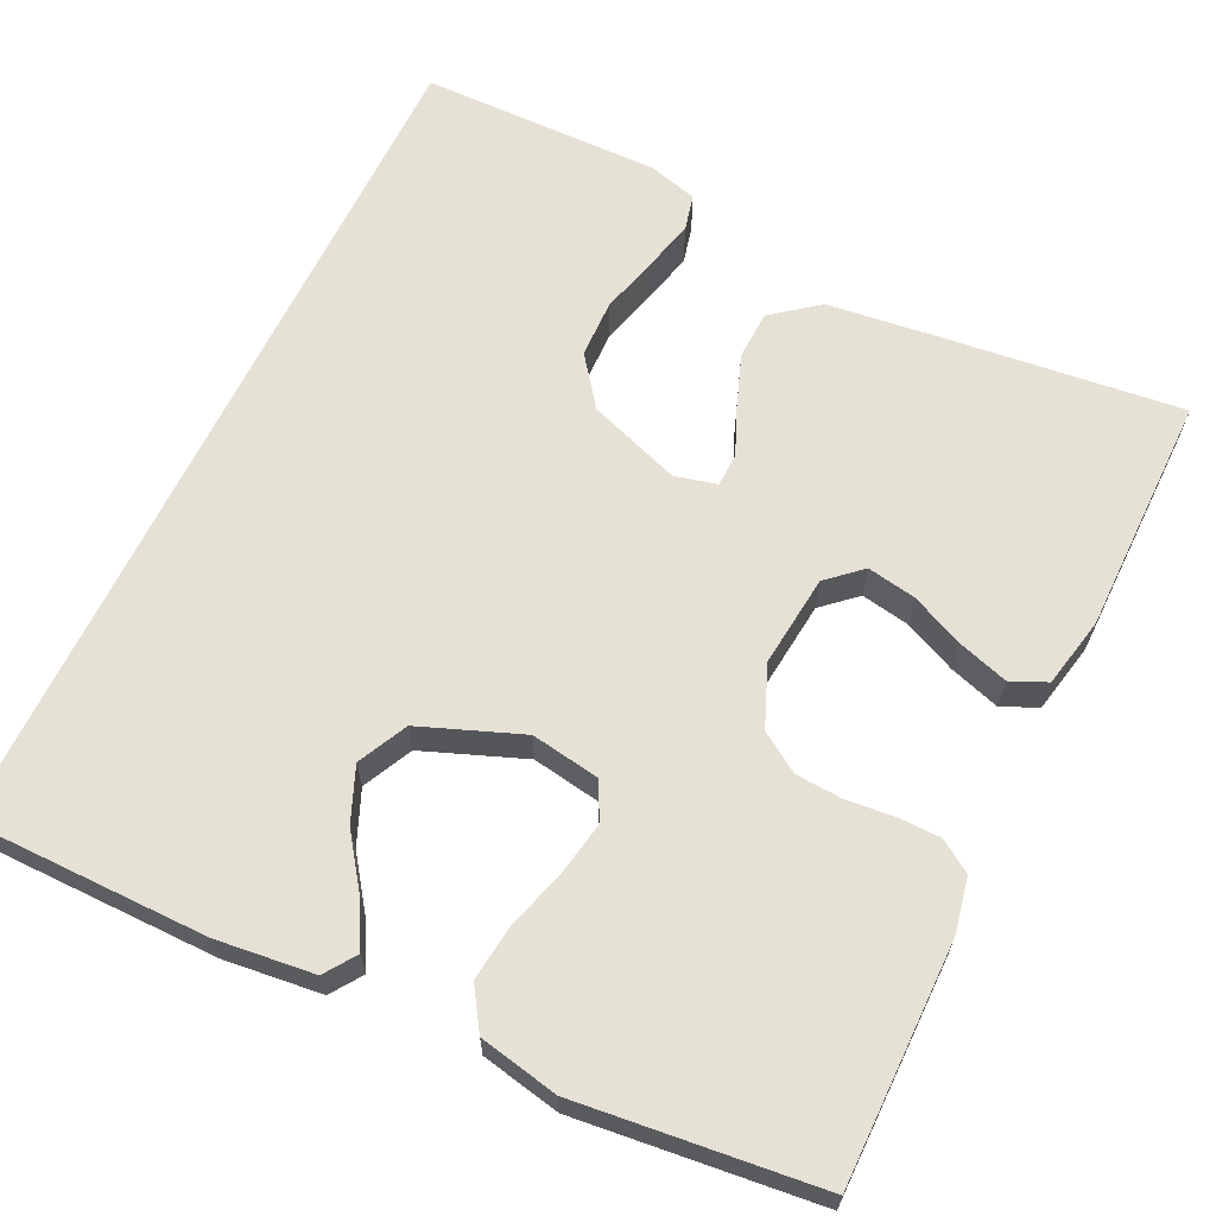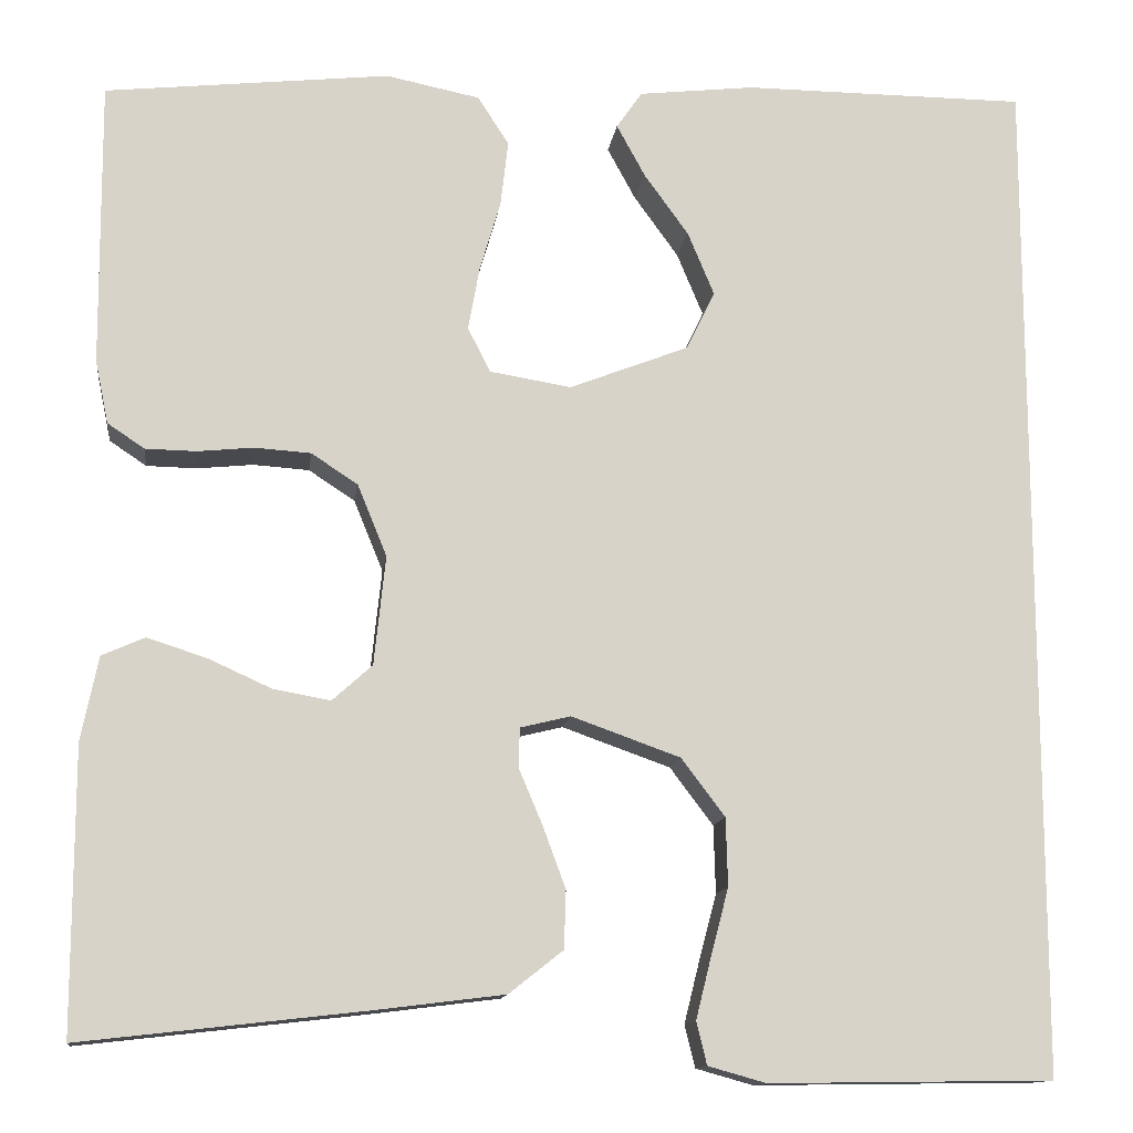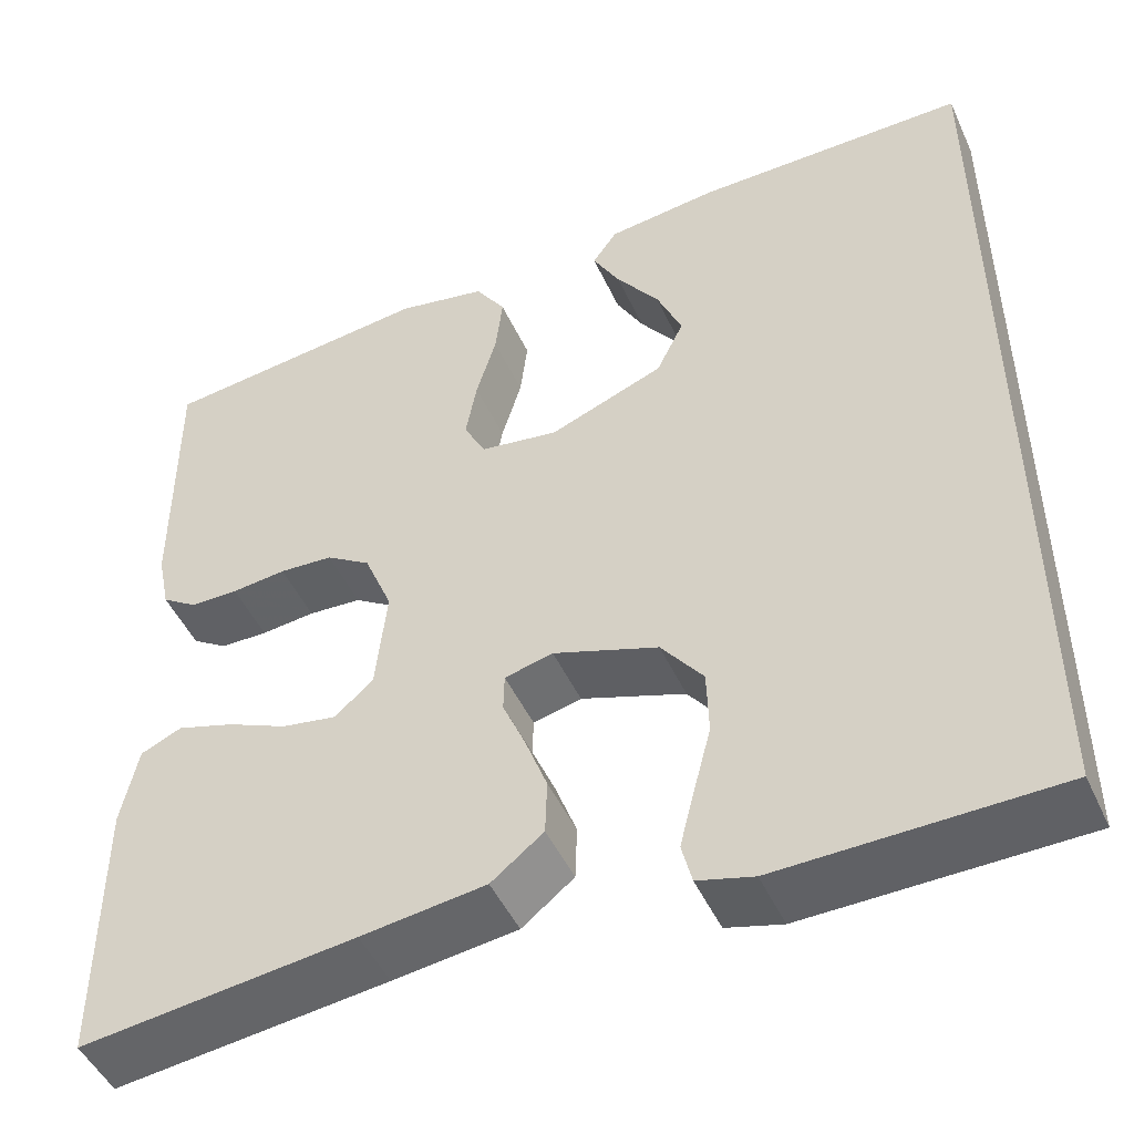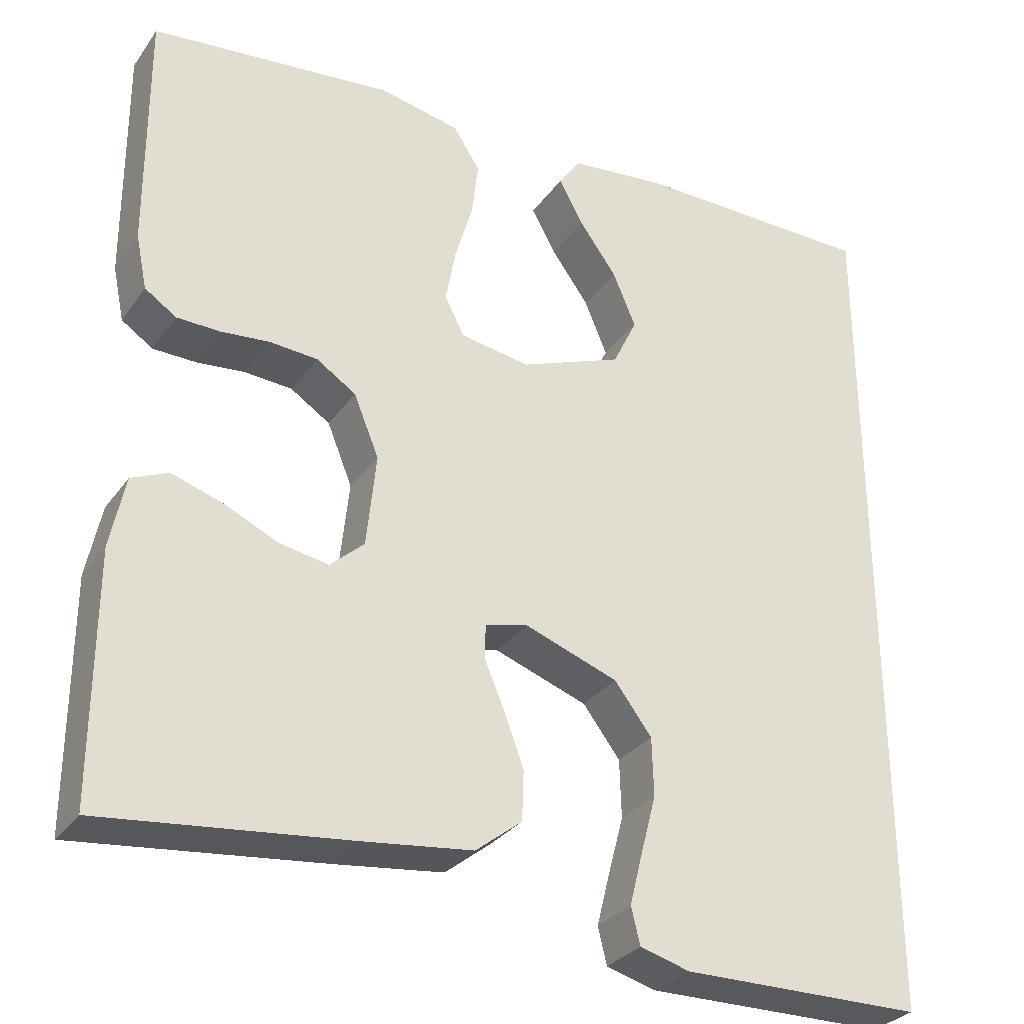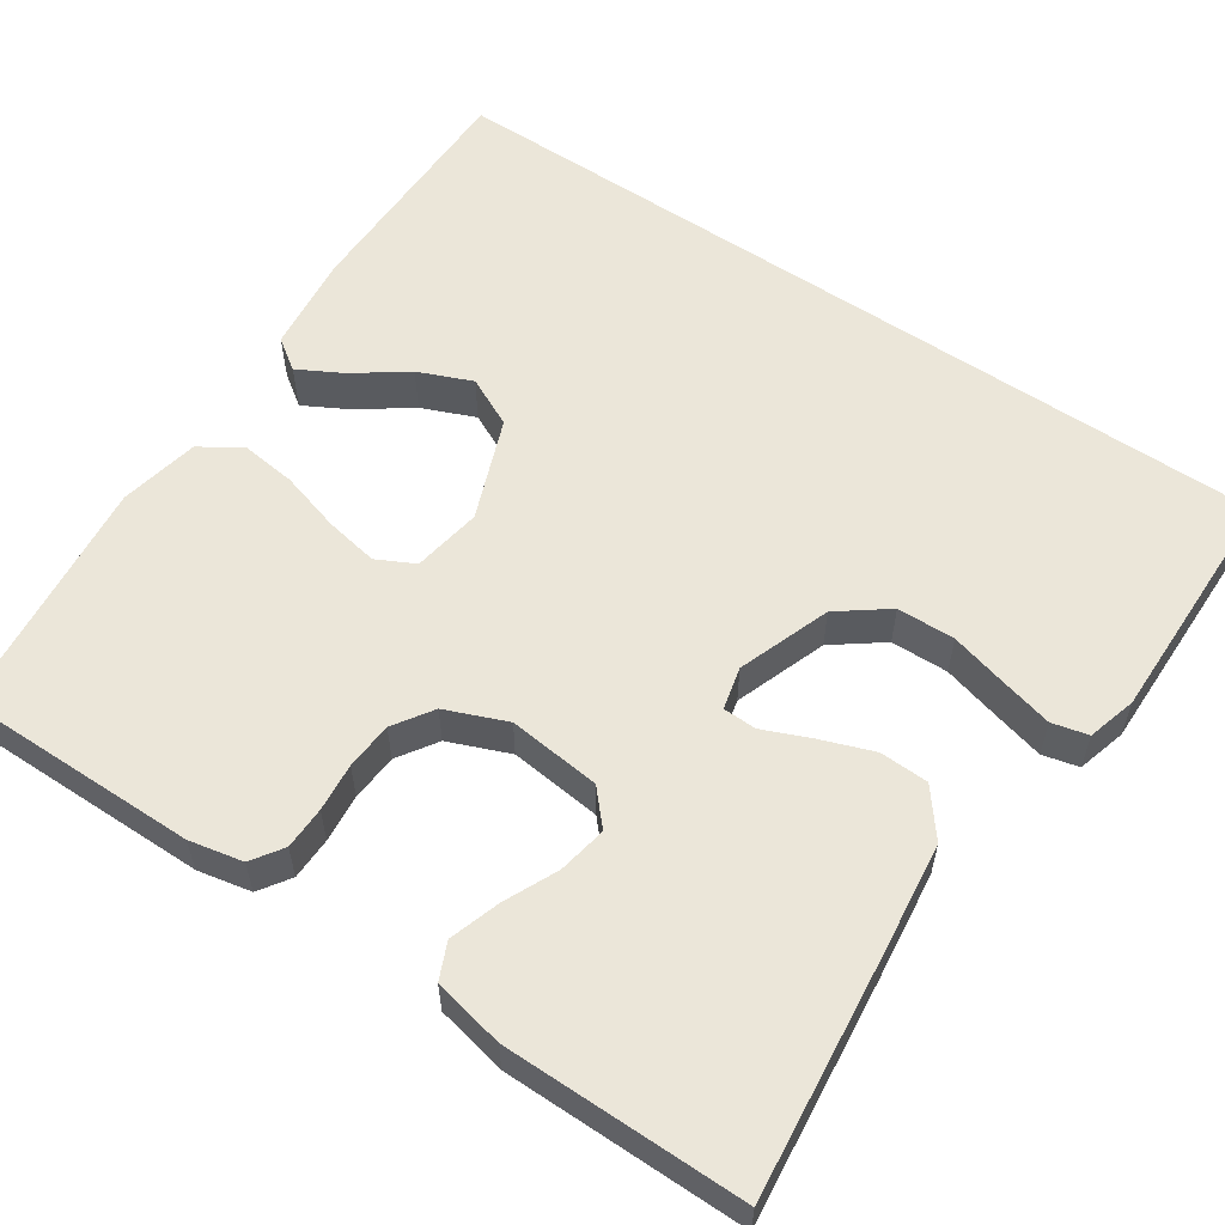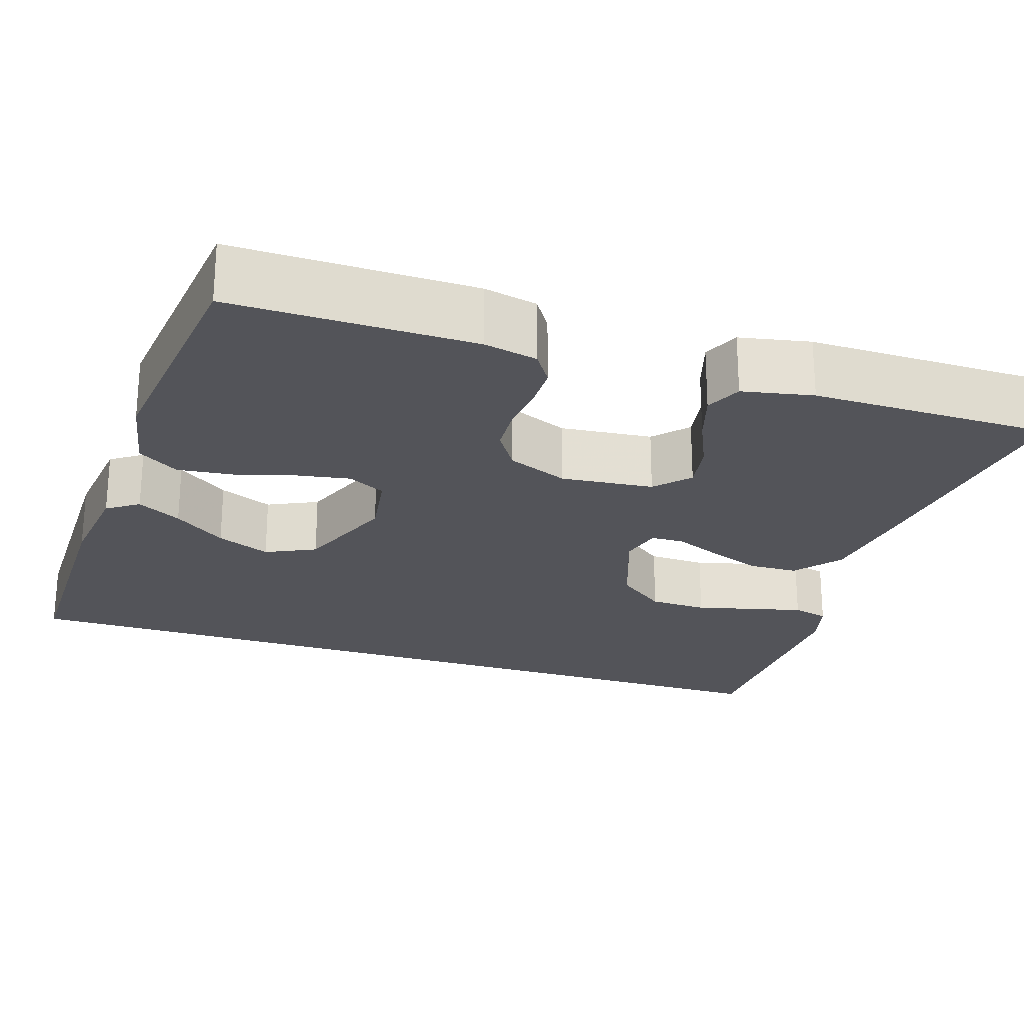
<metadata>
{"format":"obj","ext":"obj","renderer":"f3d","projection":"perspective","resolution":1024,"background":"white","views":[{"elev":64.4,"azim":25.8,"up":"+Y"},{"elev":-12.7,"azim":172.7,"up":"+Z"},{"elev":-48.4,"azim":-155.9,"up":"+Z"},{"elev":-30.5,"azim":150.9,"up":"+Z"},{"elev":57.6,"azim":124.1,"up":"+Y"},{"elev":-23.8,"azim":71.7,"up":"+Y"}]}
</metadata>
<code>
v -0.5 0.07 -0.532
v -0.5 0.07 0.54
v -0.2 0.07 0.541
v -0.078 0.07 0.527
v -0.051 0.07 0.488
v -0.081 0.07 0.433
v -0.128 0.07 0.368
v -0.156 0.07 0.301
v -0.126 0.07 0.239
v 0 0.07 0.19
v 0.086 0.07 0.204
v 0.11 0.07 0.251
v 0.098 0.07 0.318
v 0.076 0.07 0.393
v 0.068 0.07 0.462
v 0.101 0.07 0.513
v 0.2 0.07 0.533
v 0.5 0.07 0.5
v 0.498 0.07 0.2
v 0.484 0.07 0.133
v 0.445 0.07 0.107
v 0.392 0.07 0.106
v 0.332 0.07 0.112
v 0.273 0.07 0.108
v 0.224 0.07 0.076
v 0.193 0.07 0
v 0.205 0.07 -0.115
v 0.247 0.07 -0.153
v 0.308 0.07 -0.142
v 0.374 0.07 -0.112
v 0.437 0.07 -0.092
v 0.482 0.07 -0.112
v 0.5 0.07 -0.2
v 0.5 0.07 -0.5
v 0.2 0.07 -0.466
v 0.064 0.07 -0.449
v 0.007 0.07 -0.404
v 0.005 0.07 -0.343
v 0.029 0.07 -0.278
v 0.054 0.07 -0.219
v 0.053 0.07 -0.177
v 0 0.07 -0.164
v -0.115 0.07 -0.205
v -0.161 0.07 -0.266
v -0.163 0.07 -0.338
v -0.144 0.07 -0.41
v -0.128 0.07 -0.474
v -0.139 0.07 -0.519
v -0.2 0.07 -0.536
v -0.5 0 -0.532
v -0.5 0 0.54
v -0.2 0 0.541
v -0.078 0 0.527
v -0.051 0 0.488
v -0.081 0 0.433
v -0.128 0 0.368
v -0.156 0 0.301
v -0.126 0 0.239
v 0 0 0.19
v 0.086 0 0.204
v 0.11 0 0.251
v 0.098 0 0.318
v 0.076 0 0.393
v 0.068 0 0.462
v 0.101 0 0.513
v 0.2 0 0.533
v 0.5 0 0.5
v 0.498 0 0.2
v 0.484 0 0.133
v 0.445 0 0.107
v 0.392 0 0.106
v 0.332 0 0.112
v 0.273 0 0.108
v 0.224 0 0.076
v 0.193 0 0
v 0.205 0 -0.115
v 0.247 0 -0.153
v 0.308 0 -0.142
v 0.374 0 -0.112
v 0.437 0 -0.092
v 0.482 0 -0.112
v 0.5 0 -0.2
v 0.5 0 -0.5
v 0.2 0 -0.466
v 0.064 0 -0.449
v 0.007 0 -0.404
v 0.005 0 -0.343
v 0.029 0 -0.278
v 0.054 0 -0.219
v 0.053 0 -0.177
v 0 0 -0.164
v -0.115 0 -0.205
v -0.161 0 -0.266
v -0.163 0 -0.338
v -0.144 0 -0.41
v -0.128 0 -0.474
v -0.139 0 -0.519
v -0.2 0 -0.536
f 49 1 2
f 48 49 2
f 47 48 2
f 46 47 2
f 45 46 2
f 44 45 2 3
f 43 44 3
f 38 39 40
f 37 38 40
f 36 37 40
f 35 36 40
f 34 35 40
f 33 34 40
f 32 33 40
f 29 30 31 32
f 28 29 32 40
f 27 28 40 41
f 21 22 23
f 20 21 23
f 19 20 23
f 18 19 23
f 17 18 23
f 16 17 23
f 15 16 23
f 14 15 23
f 13 14 23
f 12 13 23 24
f 11 12 24 25
f 5 6 7
f 4 5 7
f 3 4 7
f 3 7 8
f 43 3 8
f 42 43 8 9
f 42 9 10
f 41 42 10
f 27 41 10
f 26 27 10
f 10 11 25 26
f 51 50 98
f 51 98 97
f 51 97 96
f 51 96 95
f 51 95 94
f 52 51 94 93
f 52 93 92
f 89 88 87
f 89 87 86
f 89 86 85
f 89 85 84
f 89 84 83
f 89 83 82
f 89 82 81
f 81 80 79 78
f 89 81 78 77
f 90 89 77 76
f 72 71 70
f 72 70 69
f 72 69 68
f 72 68 67
f 72 67 66
f 72 66 65
f 72 65 64
f 72 64 63
f 72 63 62
f 73 72 62 61
f 74 73 61 60
f 56 55 54
f 56 54 53
f 56 53 52
f 57 56 52
f 57 52 92
f 58 57 92 91
f 59 58 91
f 59 91 90
f 59 90 76
f 59 76 75
f 75 74 60 59
f 1 50 51 2
f 2 51 52 3
f 3 52 53 4
f 4 53 54 5
f 5 54 55 6
f 6 55 56 7
f 7 56 57 8
f 8 57 58 9
f 9 58 59 10
f 10 59 60 11
f 11 60 61 12
f 12 61 62 13
f 13 62 63 14
f 14 63 64 15
f 15 64 65 16
f 16 65 66 17
f 17 66 67 18
f 18 67 68 19
f 19 68 69 20
f 20 69 70 21
f 21 70 71 22
f 22 71 72 23
f 23 72 73 24
f 24 73 74 25
f 25 74 75 26
f 26 75 76 27
f 27 76 77 28
f 28 77 78 29
f 29 78 79 30
f 30 79 80 31
f 31 80 81 32
f 32 81 82 33
f 33 82 83 34
f 34 83 84 35
f 35 84 85 36
f 36 85 86 37
f 37 86 87 38
f 38 87 88 39
f 39 88 89 40
f 40 89 90 41
f 41 90 91 42
f 42 91 92 43
f 43 92 93 44
f 44 93 94 45
f 45 94 95 46
f 46 95 96 47
f 47 96 97 48
f 48 97 98 49
f 49 98 50 1

</code>
